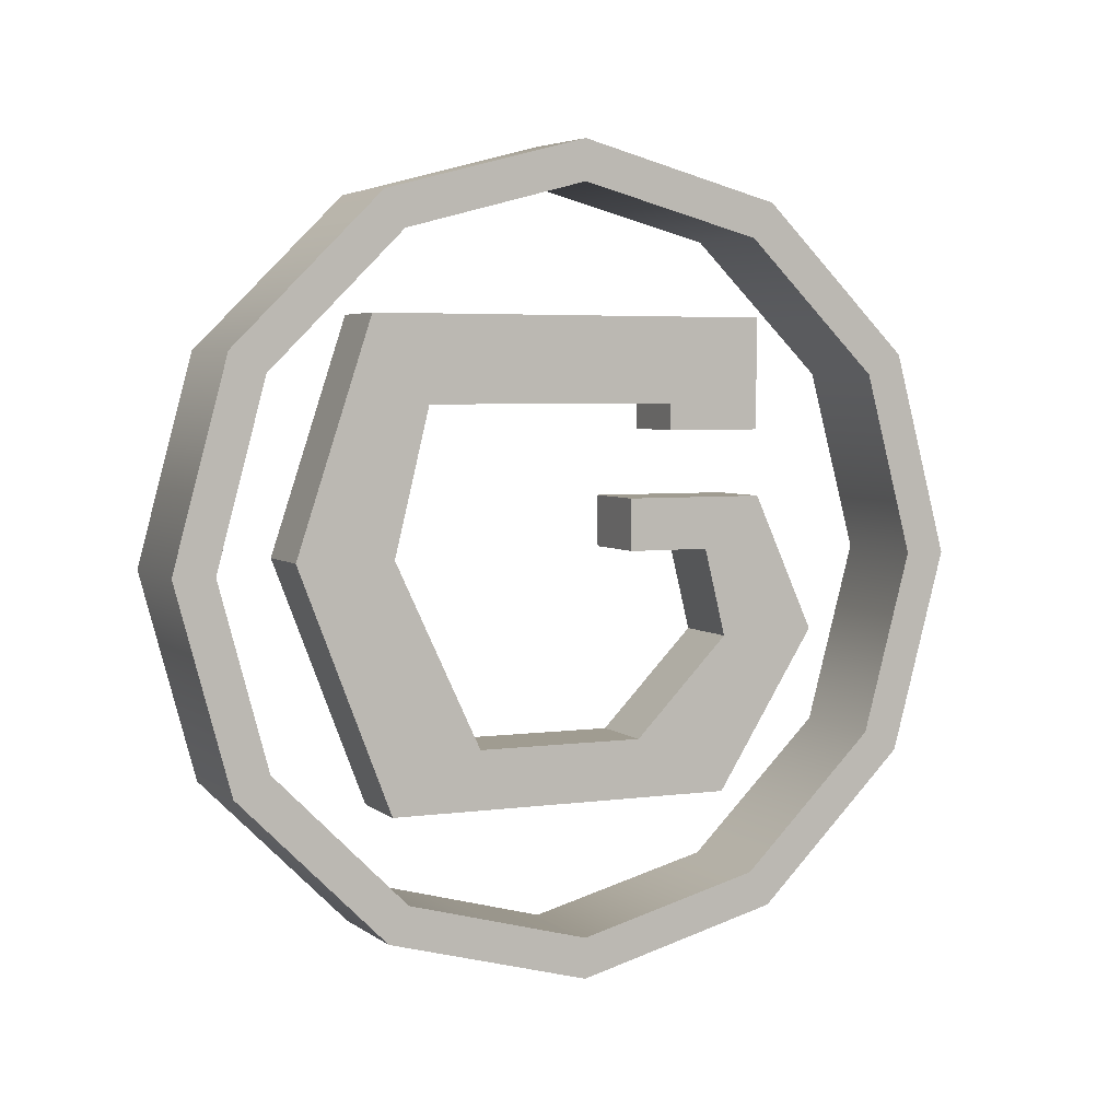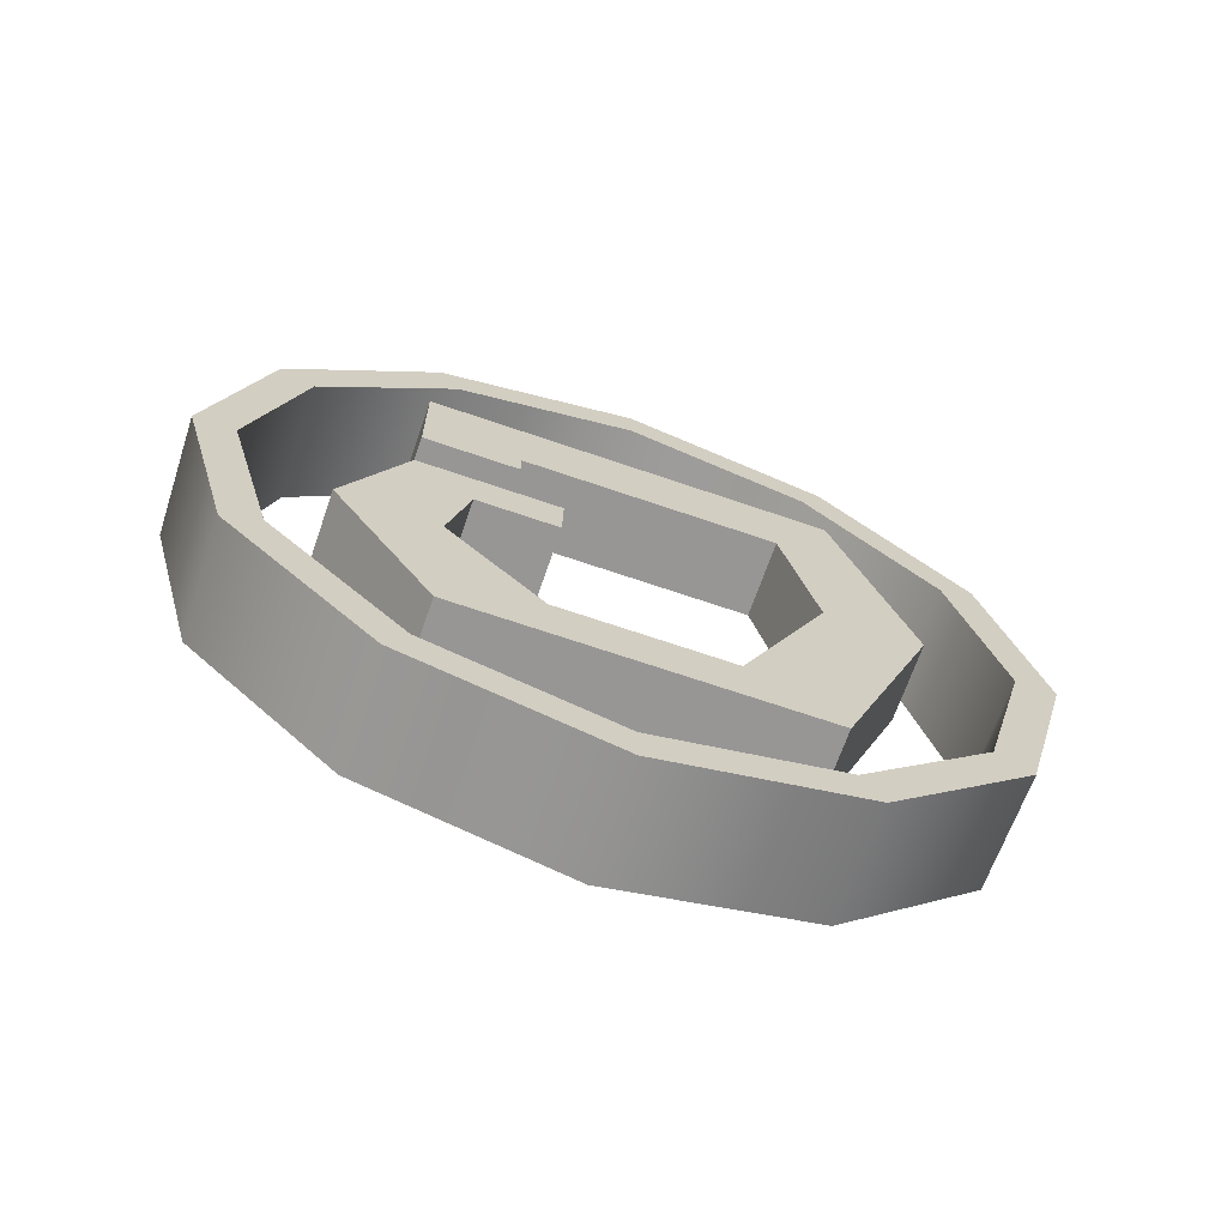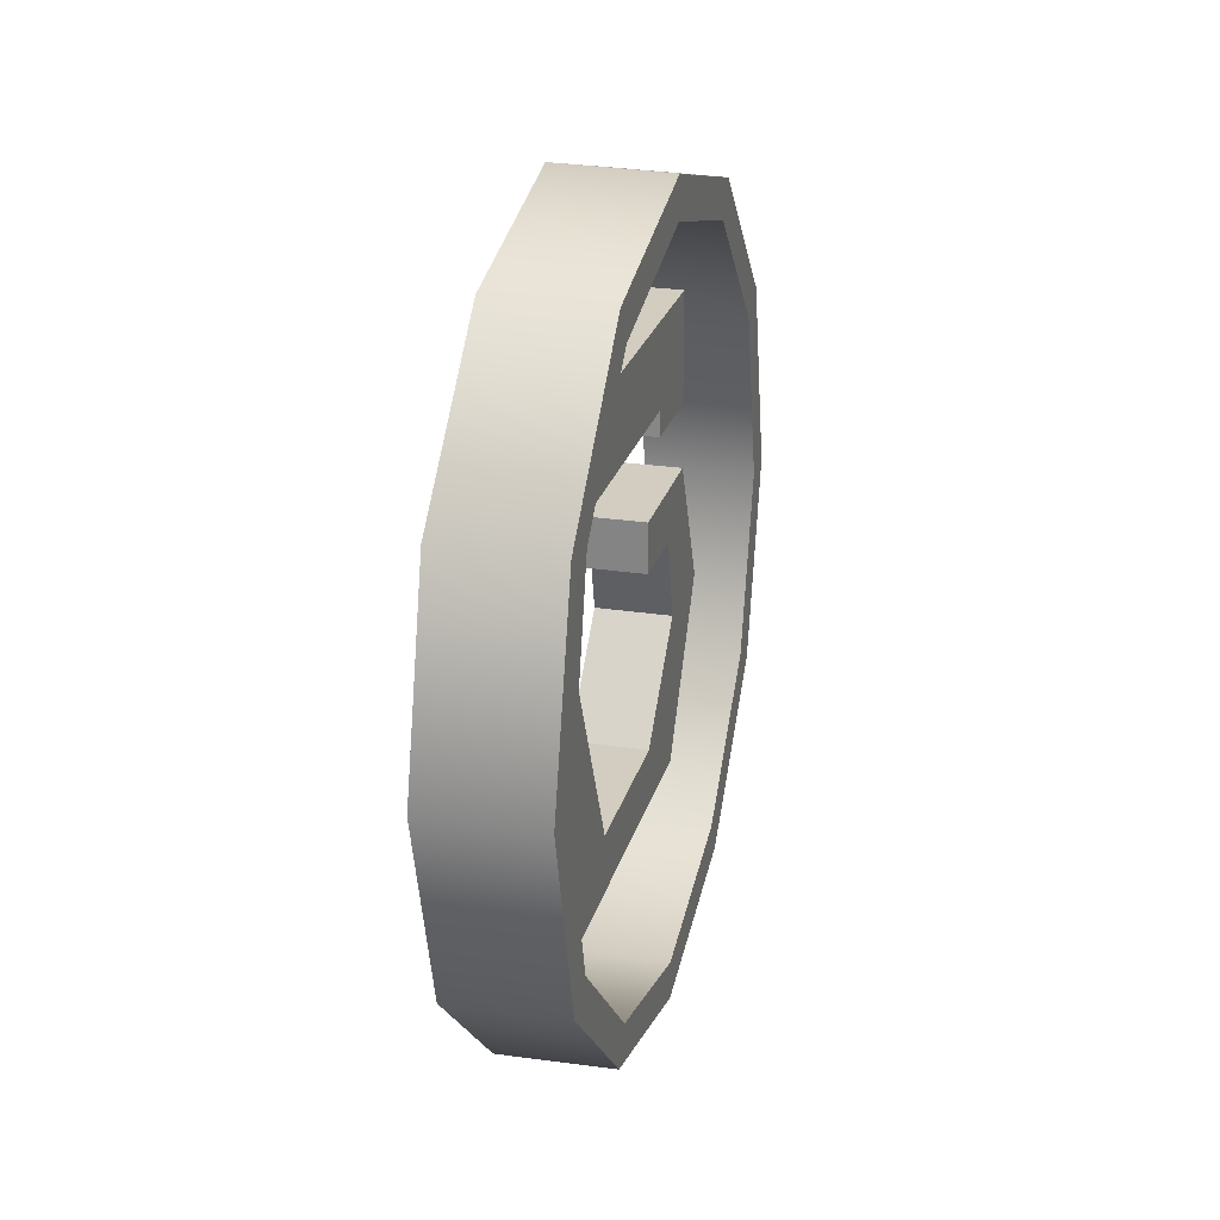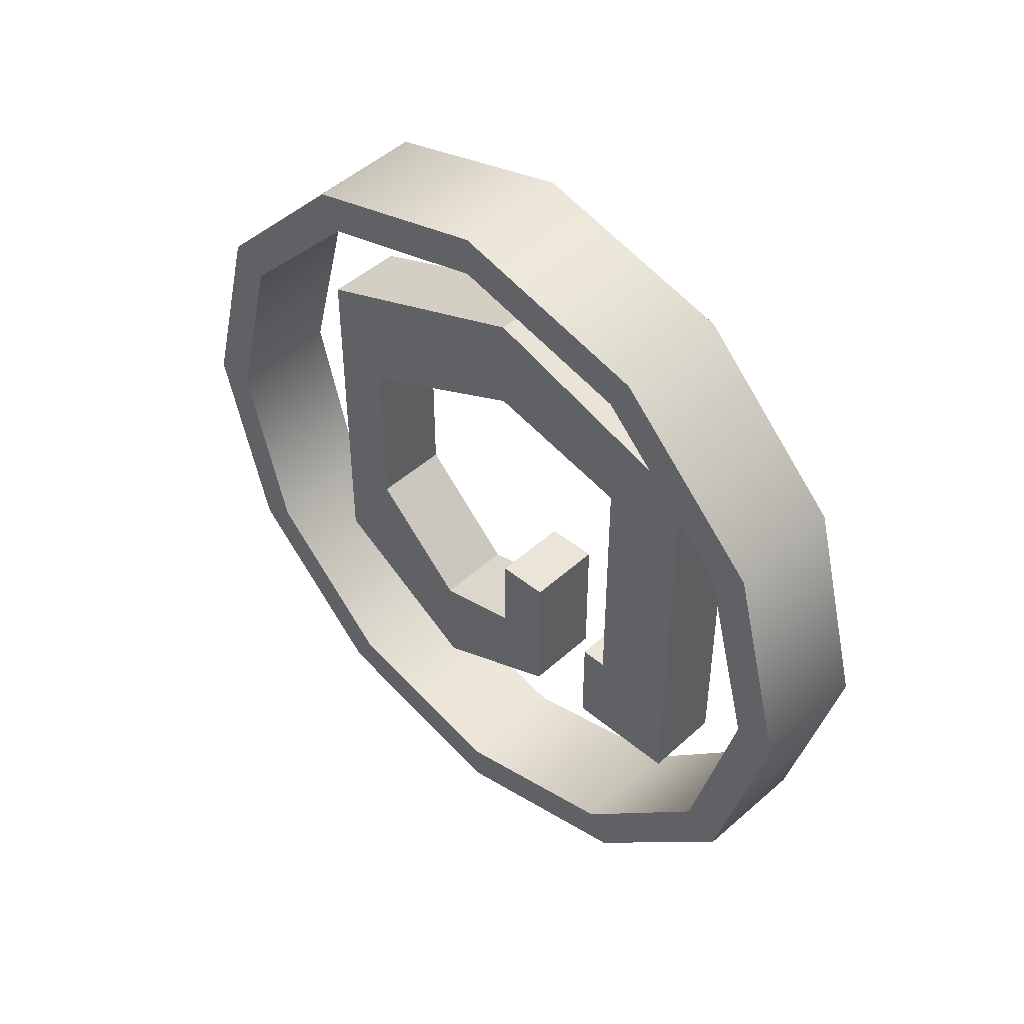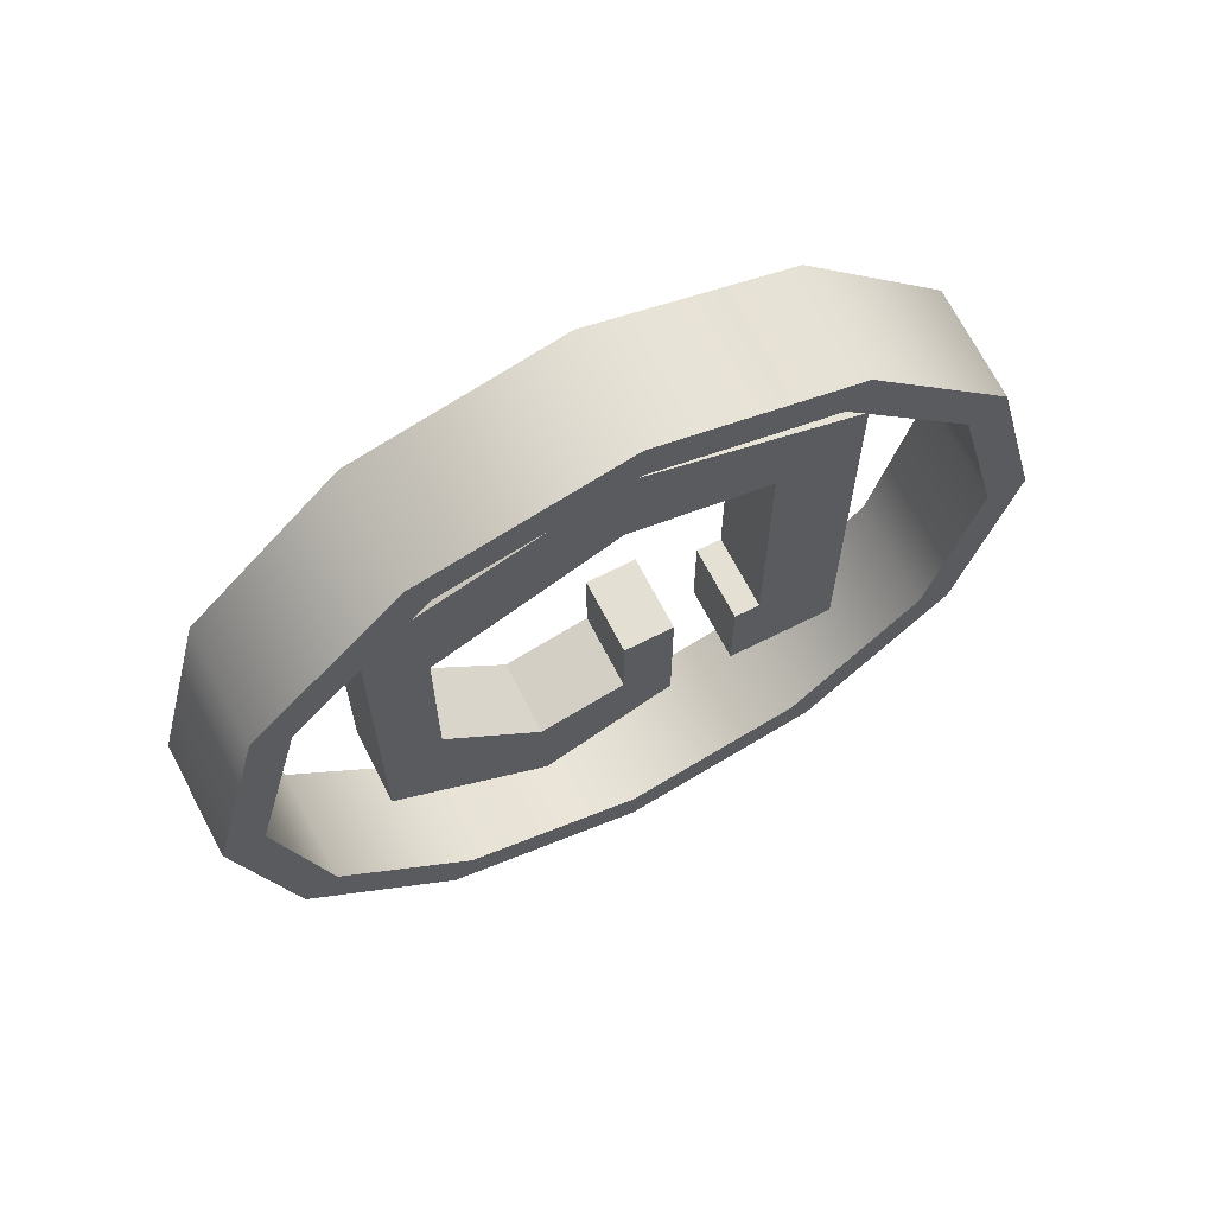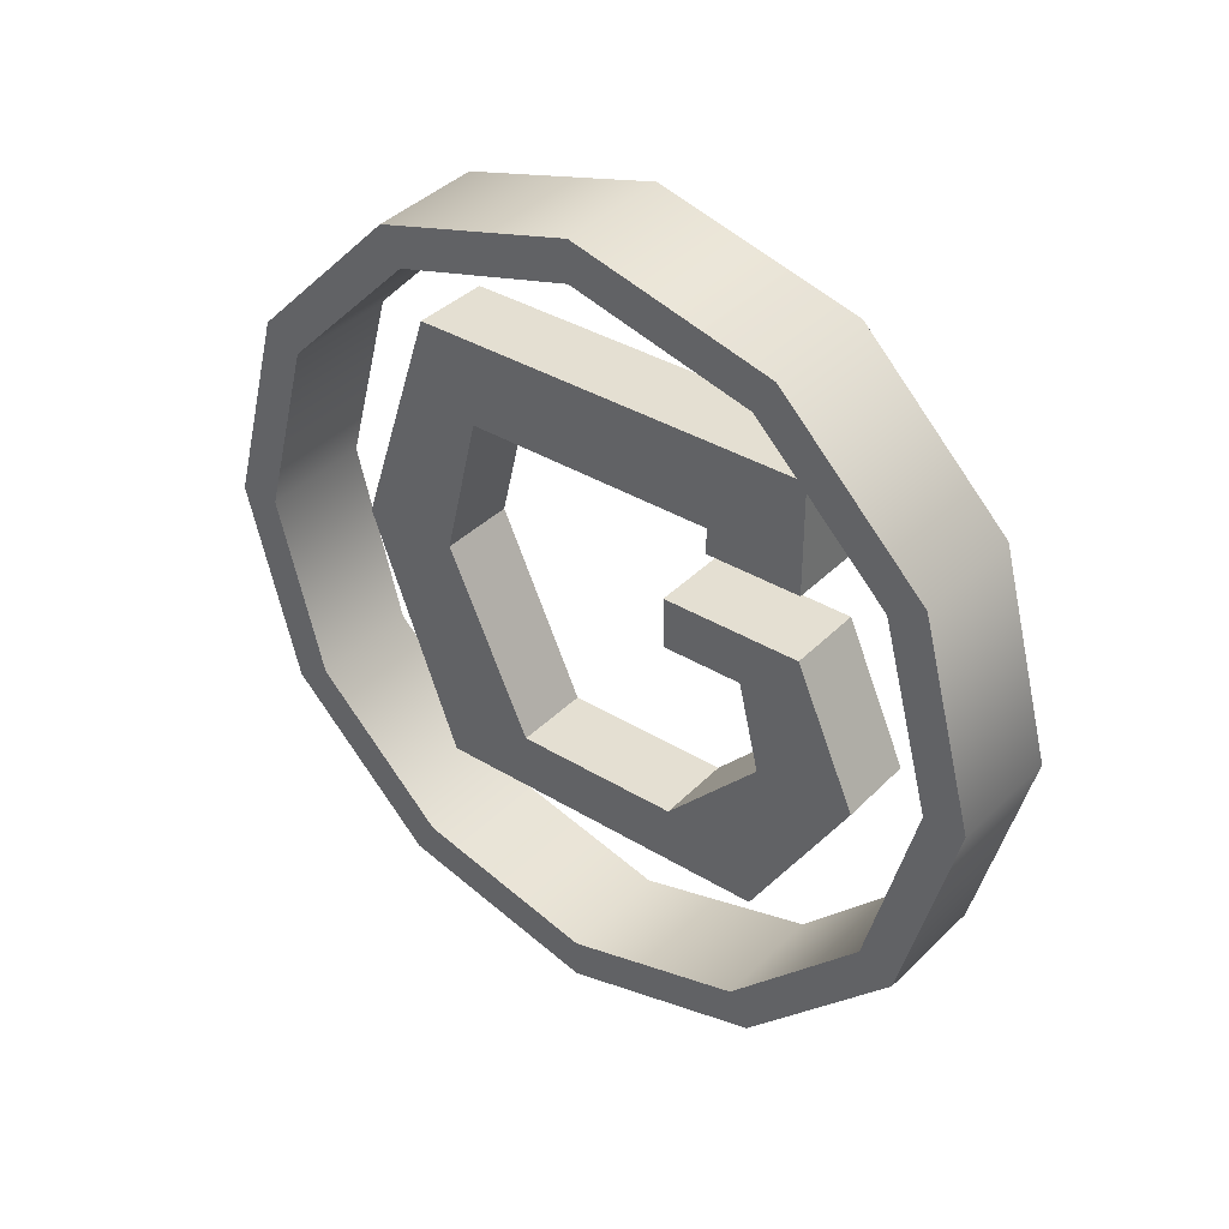
<metadata>
{"format":"obj","ext":"obj","renderer":"f3d","projection":"perspective","resolution":1024,"background":"white","views":[{"elev":4.4,"azim":65.8,"up":"+Y"},{"elev":-67.8,"azim":-109.0,"up":"+Y"},{"elev":24.5,"azim":14.3,"up":"+Y"},{"elev":45.9,"azim":133.9,"up":"+Z"},{"elev":65.8,"azim":63.1,"up":"+Z"},{"elev":37.1,"azim":128.1,"up":"+Y"}]}
</metadata>
<code>
g default
v -0.1174 0.4639 0.3882
v -0.1174 0.4639 -0.4044
v -0.1174 0.2465 -0.4044
v -0.1174 0.2465 -0.2176
v -0.1174 0.2976 -0.2176
v -0.1174 0.2976 0.2788
v -0.1174 0.0124 0.3478
v -0.1174 -0.3491 0.1794
v -0.1174 -0.3491 -0.1503
v -0.1174 -0.1564 -0.3361
v -0.1174 0.01536 -0.2942
v -0.1174 0.01536 -0.134
v -0.1174 0.1165 -0.1321
v -0.1174 0.1165 -0.408
v -0.1174 -0.15 -0.5277
v -0.1174 -0.4639 -0.3322
v -0.1174 -0.4639 0.3547
v -0.1174 0.0124 0.5368
v 0.03501 0.2465 -0.4044
v 0.03501 0.2465 -0.2176
v 0.03501 0.2976 -0.2176
v 0.03501 0.4639 0.3882
v 0.03501 0.4639 -0.4044
v 0.03501 0.2976 0.2788
v 0.03501 0.01536 -0.2942
v 0.03501 0.1165 -0.1321
v 0.03501 0.01536 -0.134
v 0.03501 0.0124 0.5368
v 0.03501 0.0124 0.3478
v 0.03501 -0.3491 0.1794
v 0.03501 -0.4639 0.3547
v 0.03501 -0.4639 -0.3322
v 0.03501 -0.3491 -0.1503
v 0.03501 -0.15 -0.5277
v 0.03501 -0.1564 -0.3361
v 0.03501 0.1165 -0.408
v -0.1101 -0.7899 0
v -0.1101 -0.6841 0.395
v -0.1101 -0.395 0.6841
v -0.1101 0 0.7899
v 0.1145 -0.785 0
v 0.1145 0 0.785
v 0.1145 -0.3926 0.6799
v 0.1145 -0.6799 0.3926
v -0.1101 0.7899 0
v -0.1101 0.395 0.6841
v -0.1101 0.6841 0.395
v 0.1145 0.785 0
v 0.1145 0.6799 0.3926
v 0.1145 0.3926 0.6799
v -0.1101 0 -0.7899
v -0.1101 0.6841 -0.395
v -0.1101 0.395 -0.6841
v 0.1145 0 -0.785
v 0.1145 0.3926 -0.6799
v 0.1145 0.6799 -0.3926
v -0.1101 -0.395 -0.6841
v -0.1101 -0.6841 -0.395
v 0.1145 -0.6799 -0.3926
v 0.1145 -0.3926 -0.6799
v -0.1101 -0.6157 0.3555
v -0.1101 -0.7109 -0
v -0.1101 -0.3555 0.6157
v -0.1101 0 0.7109
v -0.1101 0.3555 0.6157
v -0.1101 0.6157 0.3555
v -0.1101 0.7109 -0
v -0.1101 0.6157 -0.3555
v -0.1101 0.3555 -0.6157
v -0.1101 0 -0.7109
v -0.1101 -0.3555 -0.6157
v -0.1101 -0.6157 -0.3555
v 0.1145 0.3533 -0.6119
v 0.1145 -0 -0.7065
v 0.1145 0.6119 -0.3533
v 0.1145 0.7065 0
v 0.1145 0.6119 0.3533
v 0.1145 0.3533 0.6119
v 0.1145 -0 0.7065
v 0.1145 -0.3533 0.6119
v 0.1145 -0.6119 0.3533
v 0.1145 -0.7065 0
v 0.1145 -0.6119 -0.3533
v 0.1145 -0.3533 -0.6119
g pPlane2
f 20 19 21
f 22 21 23
f 22 24 21
f 25 26 27
f 22 28 24
f 24 28 29
f 29 28 30
f 30 28 31
f 30 31 32
f 30 32 33
f 33 32 34
f 35 34 36
f 33 34 35
f 35 36 25
f 25 36 26
f 21 19 23
f 4 5 3
f 1 2 5
f 1 5 6
f 11 12 13
f 1 6 18
f 6 7 18
f 7 8 18
f 8 17 18
f 8 16 17
f 8 9 16
f 9 15 16
f 10 14 15
f 9 10 15
f 10 11 14
f 11 13 14
f 5 2 3
f 4 3 19 20
f 5 4 20 21
f 2 1 22 23
f 6 5 21 24
f 13 12 27 26
f 12 11 25 27
f 1 18 28 22
f 7 6 24 29
f 8 7 29 30
f 18 17 31 28
f 17 16 32 31
f 9 8 30 33
f 16 15 34 32
f 15 14 36 34
f 10 9 33 35
f 11 10 35 25
f 14 13 26 36
f 3 2 23 19
f 42 40 39 43
f 39 38 44 43
f 38 37 41 44
f 45 47 49 48
f 47 46 50 49
f 46 40 42 50
f 51 53 55 54
f 53 52 56 55
f 52 45 48 56
f 37 58 59 41
f 58 57 60 59
f 57 51 54 60
f 37 38 61 62
f 38 39 63 61
f 39 40 64 63
f 40 46 65 64
f 46 47 66 65
f 47 45 67 66
f 45 52 68 67
f 52 53 69 68
f 53 51 70 69
f 51 57 71 70
f 57 58 72 71
f 58 37 62 72
f 54 55 73 74
f 55 56 75 73
f 56 48 76 75
f 48 49 77 76
f 49 50 78 77
f 50 42 79 78
f 42 43 80 79
f 43 44 81 80
f 44 41 82 81
f 41 59 83 82
f 59 60 84 83
f 60 54 74 84
f 62 61 81 82
f 61 63 80 81
f 63 64 79 80
f 64 65 78 79
f 65 66 77 78
f 66 67 76 77
f 67 68 75 76
f 68 69 73 75
f 69 70 74 73
f 70 71 84 74
f 71 72 83 84
f 72 62 82 83

</code>
